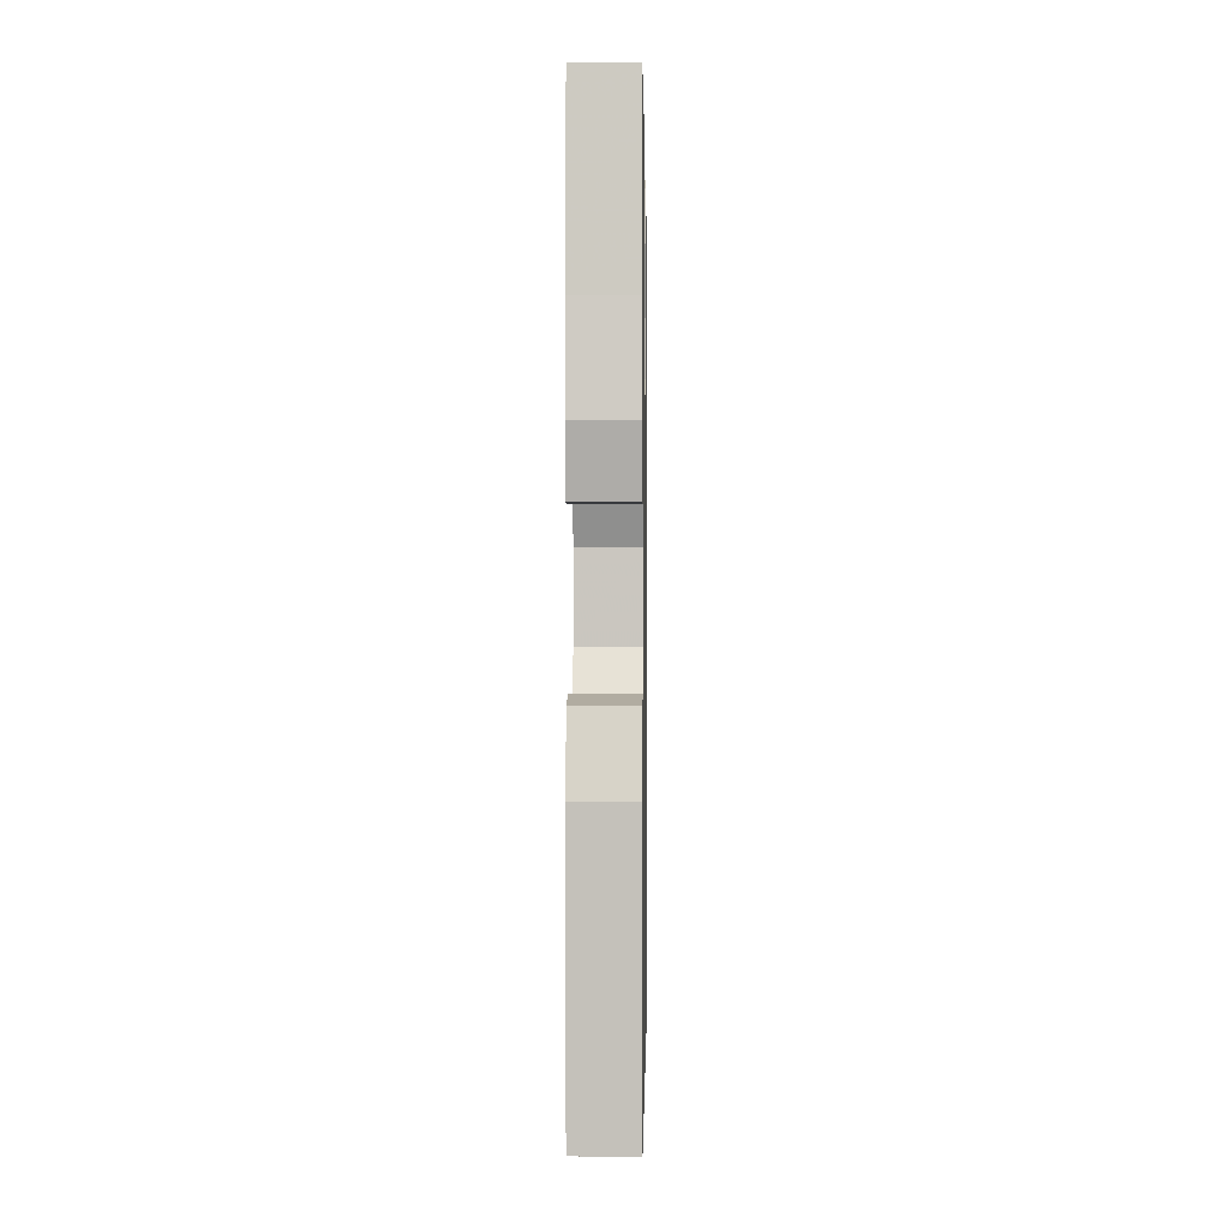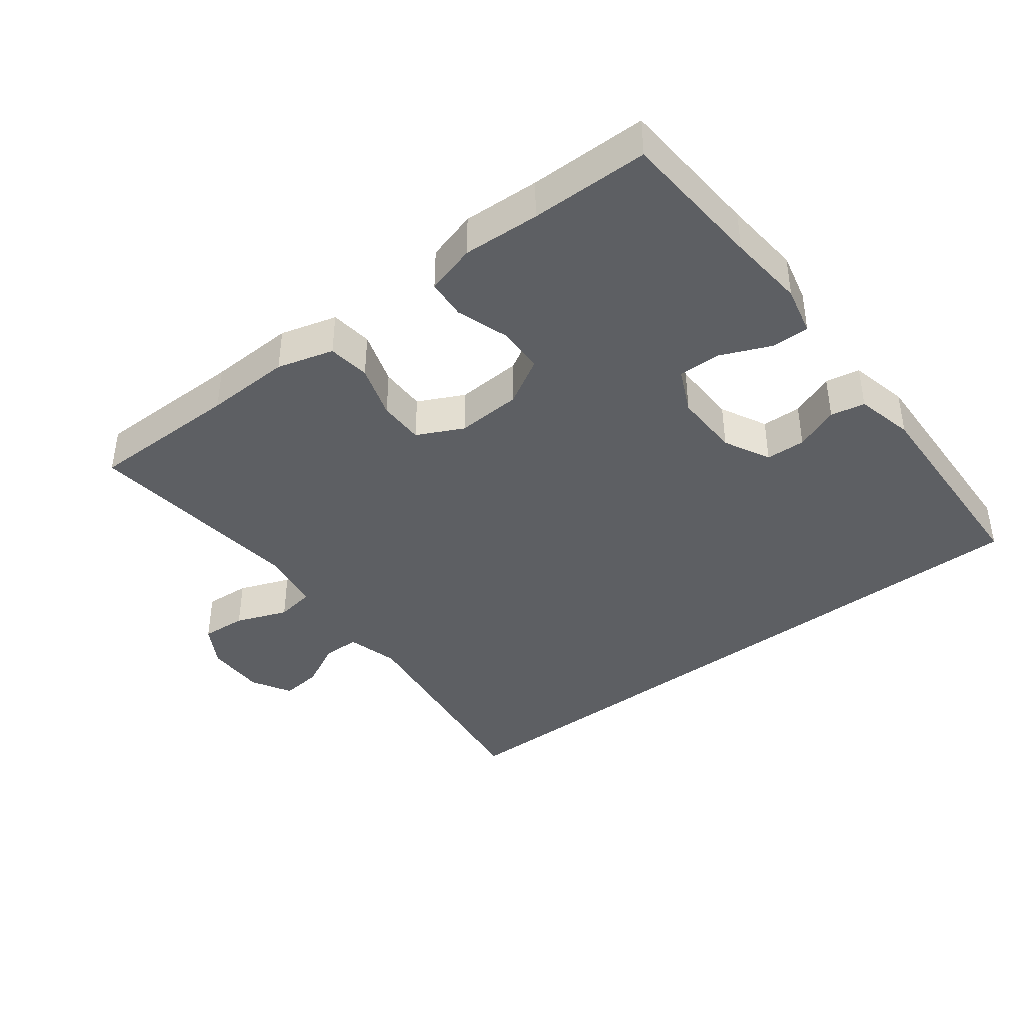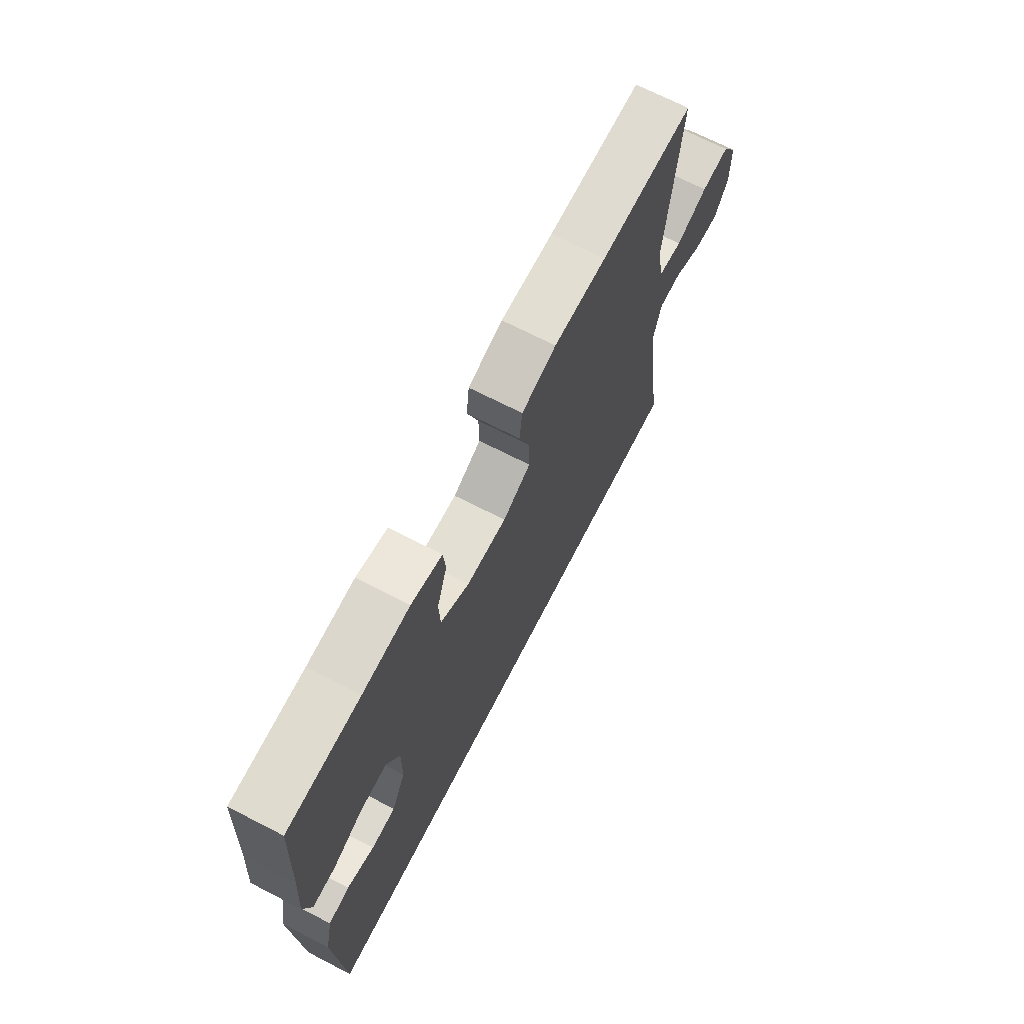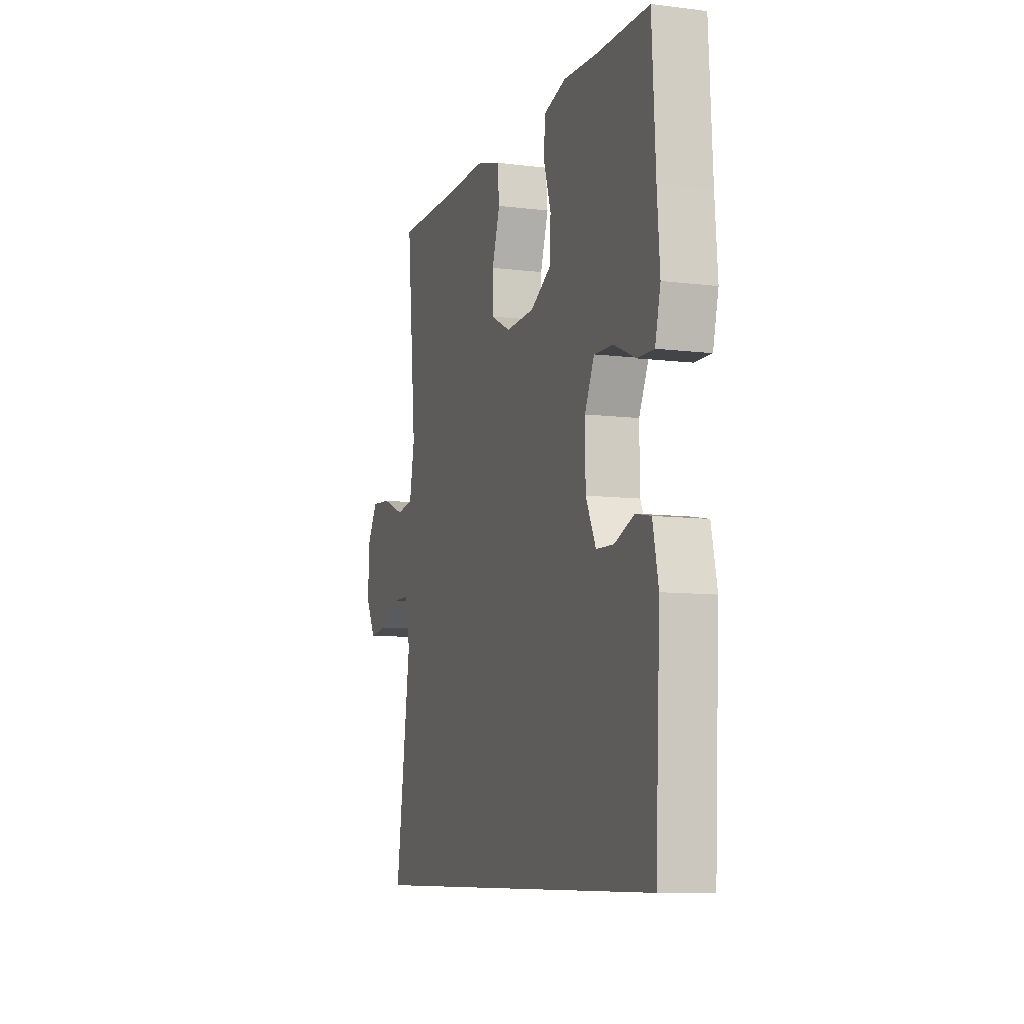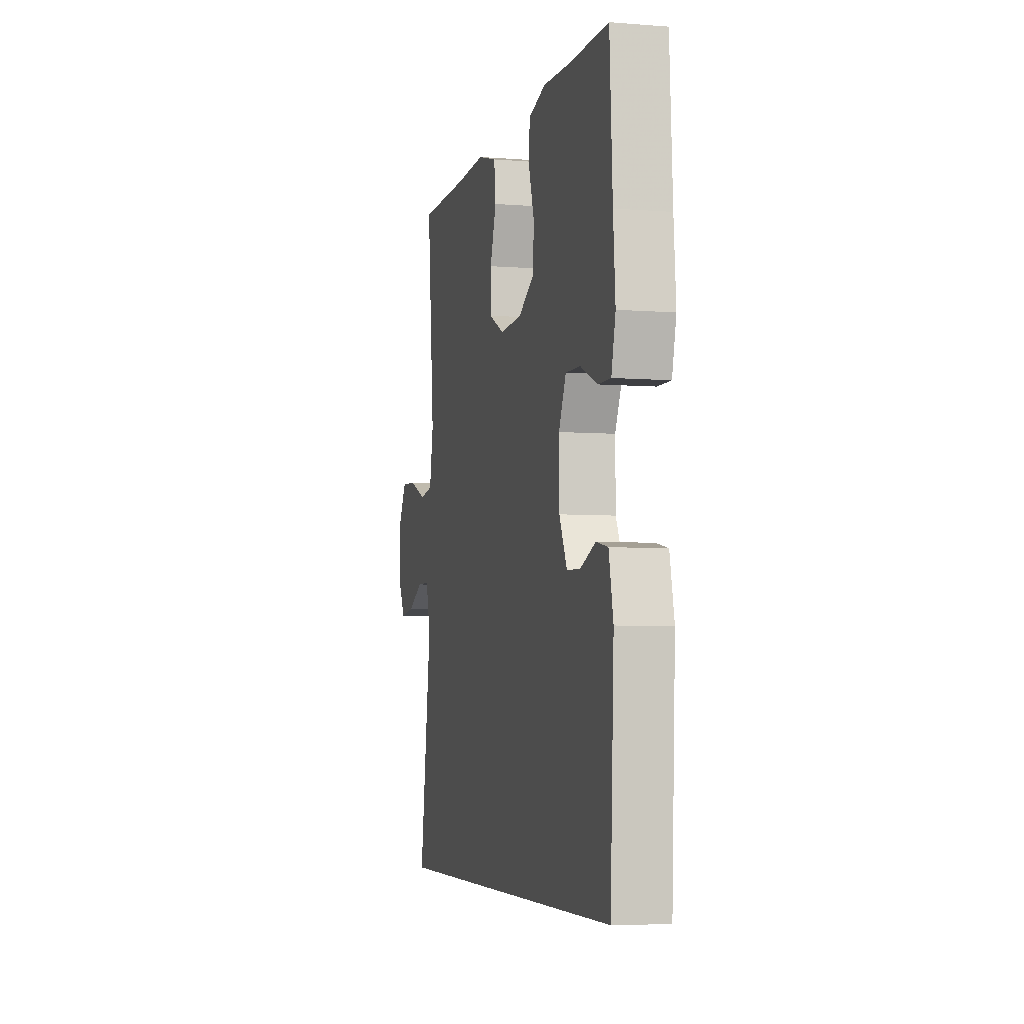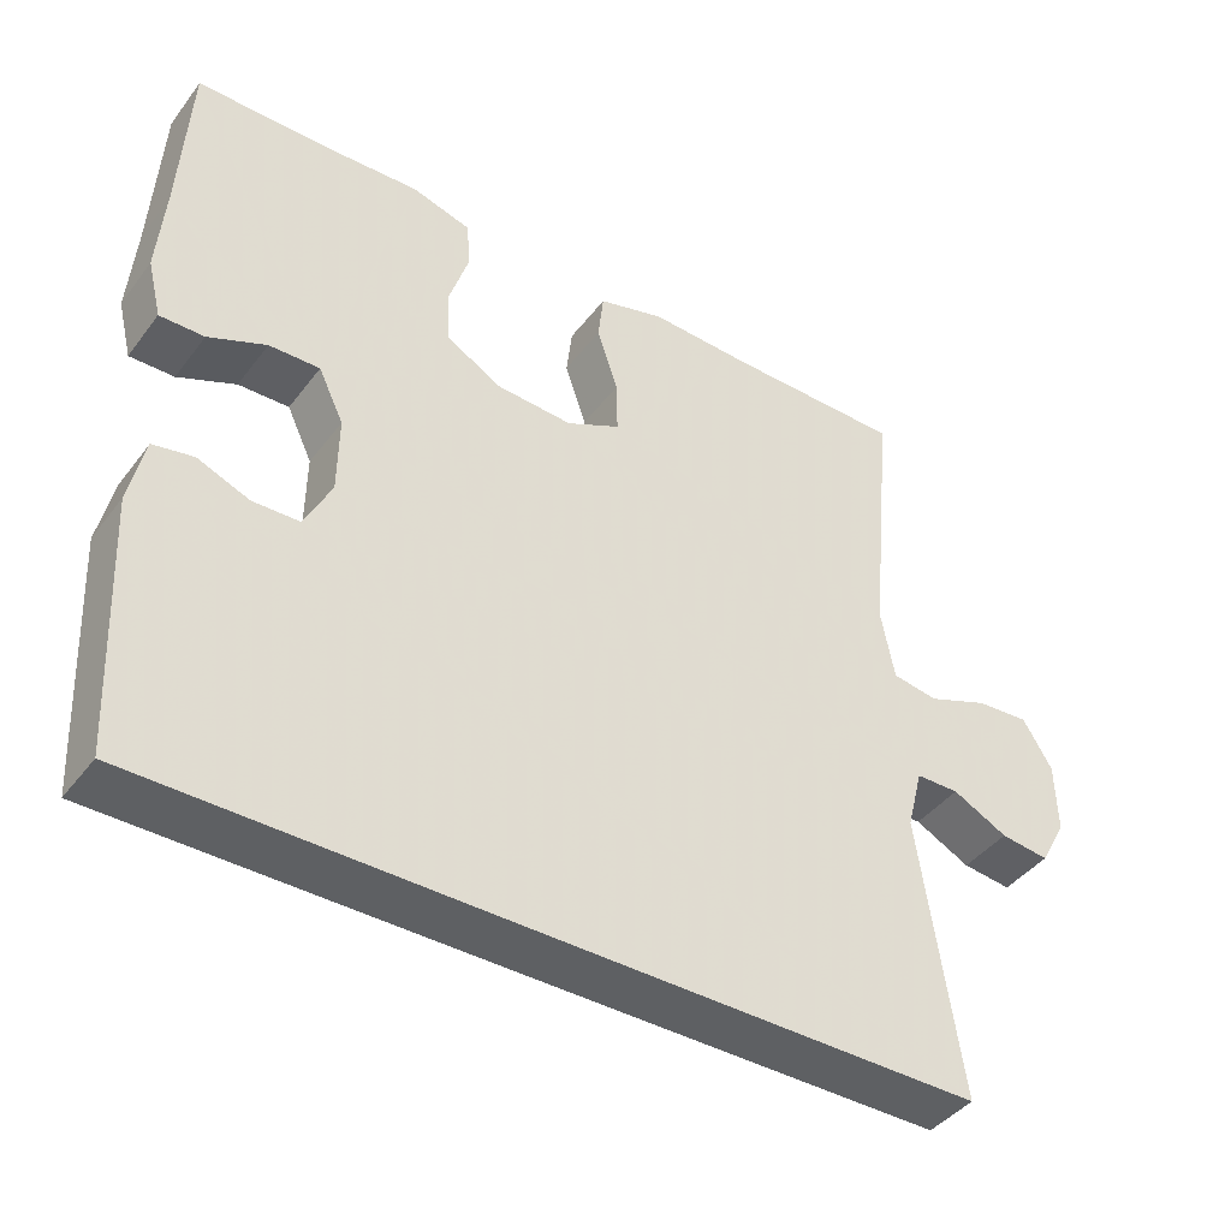
<metadata>
{"format":"obj","ext":"obj","renderer":"f3d","projection":"perspective","resolution":1024,"background":"white","views":[{"elev":-0.9,"azim":90.9,"up":"+Z"},{"elev":-40.2,"azim":37.9,"up":"+Y"},{"elev":69.8,"azim":117.2,"up":"+Z"},{"elev":-8.8,"azim":71.5,"up":"+Z"},{"elev":-5.3,"azim":76.3,"up":"+Z"},{"elev":-42.2,"azim":145.9,"up":"+Z"}]}
</metadata>
<code>
v -0.538 0.07 -0.5
v -0.487 0.07 -0.147
v -0.507 0.07 -0.069
v -0.562 0.07 -0.068
v -0.632 0.07 -0.103
v -0.694 0.07 -0.11
v -0.727 0.07 -0.05
v -0.725 0.07 0.04
v -0.688 0.07 0.101
v -0.62 0.07 0.096
v -0.543 0.07 0.066
v -0.485 0.07 0.075
v -0.468 0.07 0.165
v -0.5 0.07 0.5
v -0.273 0.07 0.5
v -0.145 0.07 0.504
v -0.061 0.07 0.48
v -0.054 0.07 0.417
v -0.081 0.07 0.337
v -0.082 0.07 0.269
v -0.014 0.07 0.235
v 0.083 0.07 0.24
v 0.153 0.07 0.28
v 0.156 0.07 0.35
v 0.131 0.07 0.428
v 0.136 0.07 0.487
v 0.211 0.07 0.508
v 0.325 0.07 0.502
v 0.5 0.07 0.5
v 0.512 0.07 0.285
v 0.521 0.07 0.17
v 0.503 0.07 0.097
v 0.447 0.07 0.098
v 0.374 0.07 0.13
v 0.31 0.07 0.132
v 0.278 0.07 0.065
v 0.279 0.07 -0.034
v 0.313 0.07 -0.103
v 0.372 0.07 -0.105
v 0.438 0.07 -0.079
v 0.489 0.07 -0.089
v 0.508 0.07 -0.176
v 0.492 0.07 -0.5
v -0.538 0 -0.5
v -0.487 0 -0.147
v -0.507 0 -0.069
v -0.562 0 -0.068
v -0.632 0 -0.103
v -0.694 0 -0.11
v -0.727 0 -0.05
v -0.725 0 0.04
v -0.688 0 0.101
v -0.62 0 0.096
v -0.543 0 0.066
v -0.485 0 0.075
v -0.468 0 0.165
v -0.5 0 0.5
v -0.273 0 0.5
v -0.145 0 0.504
v -0.061 0 0.48
v -0.054 0 0.417
v -0.081 0 0.337
v -0.082 0 0.269
v -0.014 0 0.235
v 0.083 0 0.24
v 0.153 0 0.28
v 0.156 0 0.35
v 0.131 0 0.428
v 0.136 0 0.487
v 0.211 0 0.508
v 0.325 0 0.502
v 0.5 0 0.5
v 0.512 0 0.285
v 0.521 0 0.17
v 0.503 0 0.097
v 0.447 0 0.098
v 0.374 0 0.13
v 0.31 0 0.132
v 0.278 0 0.065
v 0.279 0 -0.034
v 0.313 0 -0.103
v 0.372 0 -0.105
v 0.438 0 -0.079
v 0.489 0 -0.089
v 0.508 0 -0.176
v 0.492 0 -0.5
f 42 43 1
f 41 42 1
f 40 41 1
f 39 40 1
f 38 39 1 2
f 37 38 2 3
f 36 37 3 4
f 35 36 4
f 32 33 34
f 31 32 34
f 30 31 34
f 30 34 35
f 29 30 35
f 28 29 35
f 27 28 35
f 26 27 35
f 25 26 35
f 24 25 35
f 23 24 35
f 22 23 35
f 21 22 35 4
f 17 18 19
f 16 17 19
f 15 16 19
f 15 19 20
f 14 15 20
f 13 14 20
f 12 13 20 21
f 9 10 11
f 8 9 11
f 7 8 11
f 6 7 11
f 5 6 11
f 4 5 11
f 4 11 12
f 4 12 21
f 44 86 85
f 44 85 84
f 44 84 83
f 44 83 82
f 45 44 82 81
f 46 45 81 80
f 47 46 80 79
f 47 79 78
f 77 76 75
f 77 75 74
f 77 74 73
f 78 77 73
f 78 73 72
f 78 72 71
f 78 71 70
f 78 70 69
f 78 69 68
f 78 68 67
f 78 67 66
f 78 66 65
f 47 78 65 64
f 62 61 60
f 62 60 59
f 62 59 58
f 63 62 58
f 63 58 57
f 63 57 56
f 64 63 56 55
f 54 53 52
f 54 52 51
f 54 51 50
f 54 50 49
f 54 49 48
f 54 48 47
f 55 54 47
f 64 55 47
f 1 44 45 2
f 2 45 46 3
f 3 46 47 4
f 4 47 48 5
f 5 48 49 6
f 6 49 50 7
f 7 50 51 8
f 8 51 52 9
f 9 52 53 10
f 10 53 54 11
f 11 54 55 12
f 12 55 56 13
f 13 56 57 14
f 14 57 58 15
f 15 58 59 16
f 16 59 60 17
f 17 60 61 18
f 18 61 62 19
f 19 62 63 20
f 20 63 64 21
f 21 64 65 22
f 22 65 66 23
f 23 66 67 24
f 24 67 68 25
f 25 68 69 26
f 26 69 70 27
f 27 70 71 28
f 28 71 72 29
f 29 72 73 30
f 30 73 74 31
f 31 74 75 32
f 32 75 76 33
f 33 76 77 34
f 34 77 78 35
f 35 78 79 36
f 36 79 80 37
f 37 80 81 38
f 38 81 82 39
f 39 82 83 40
f 40 83 84 41
f 41 84 85 42
f 42 85 86 43
f 43 86 44 1

</code>
